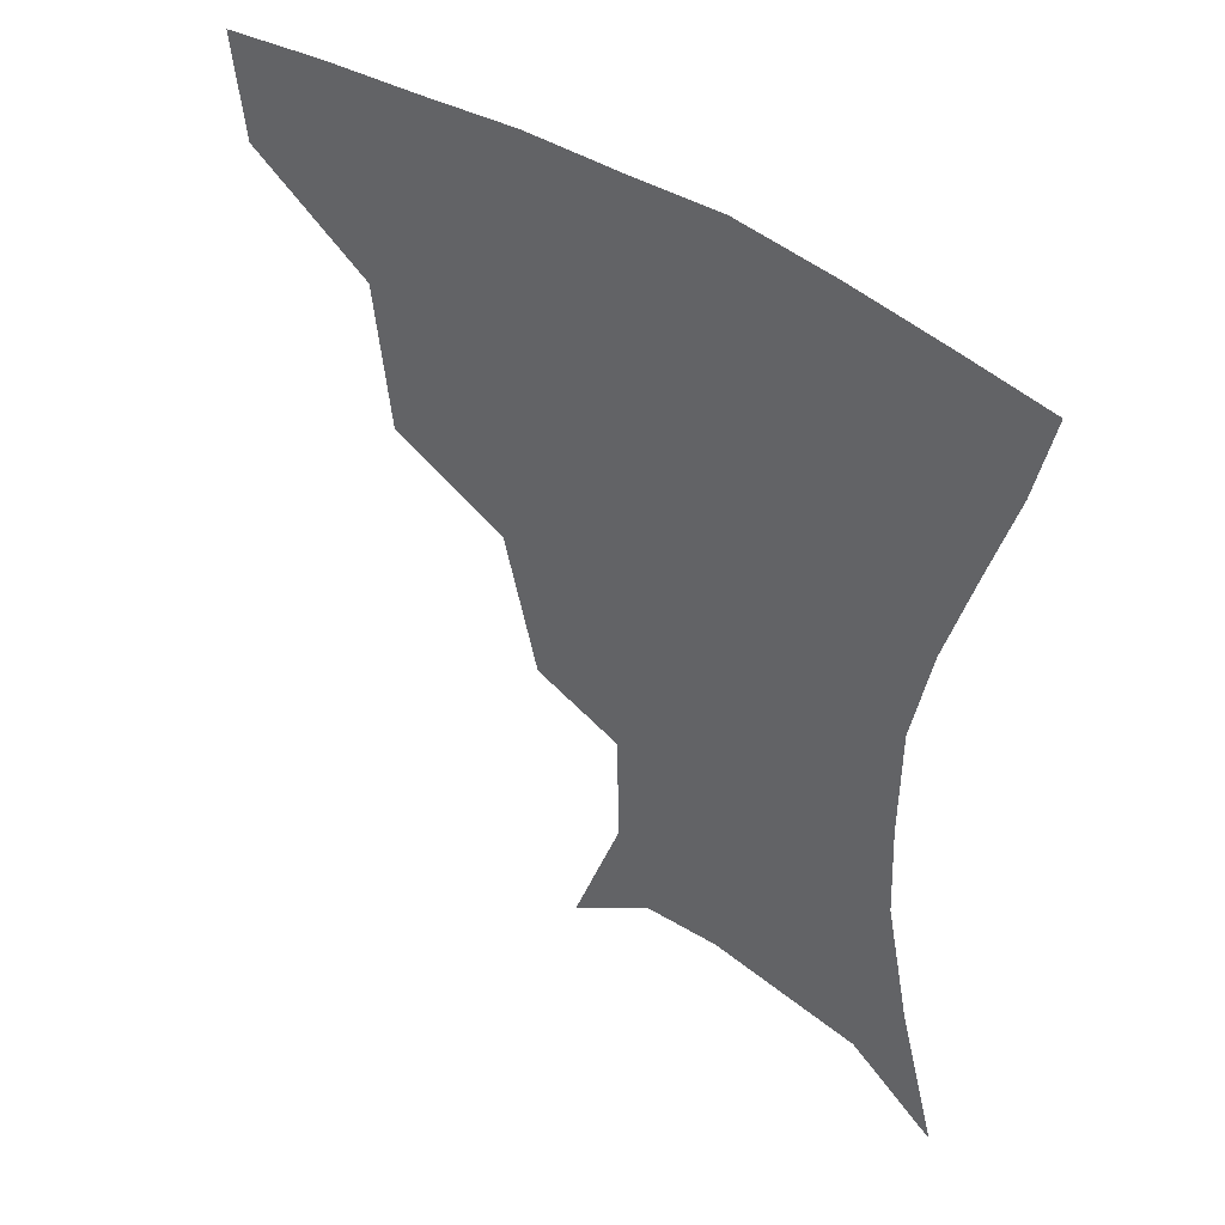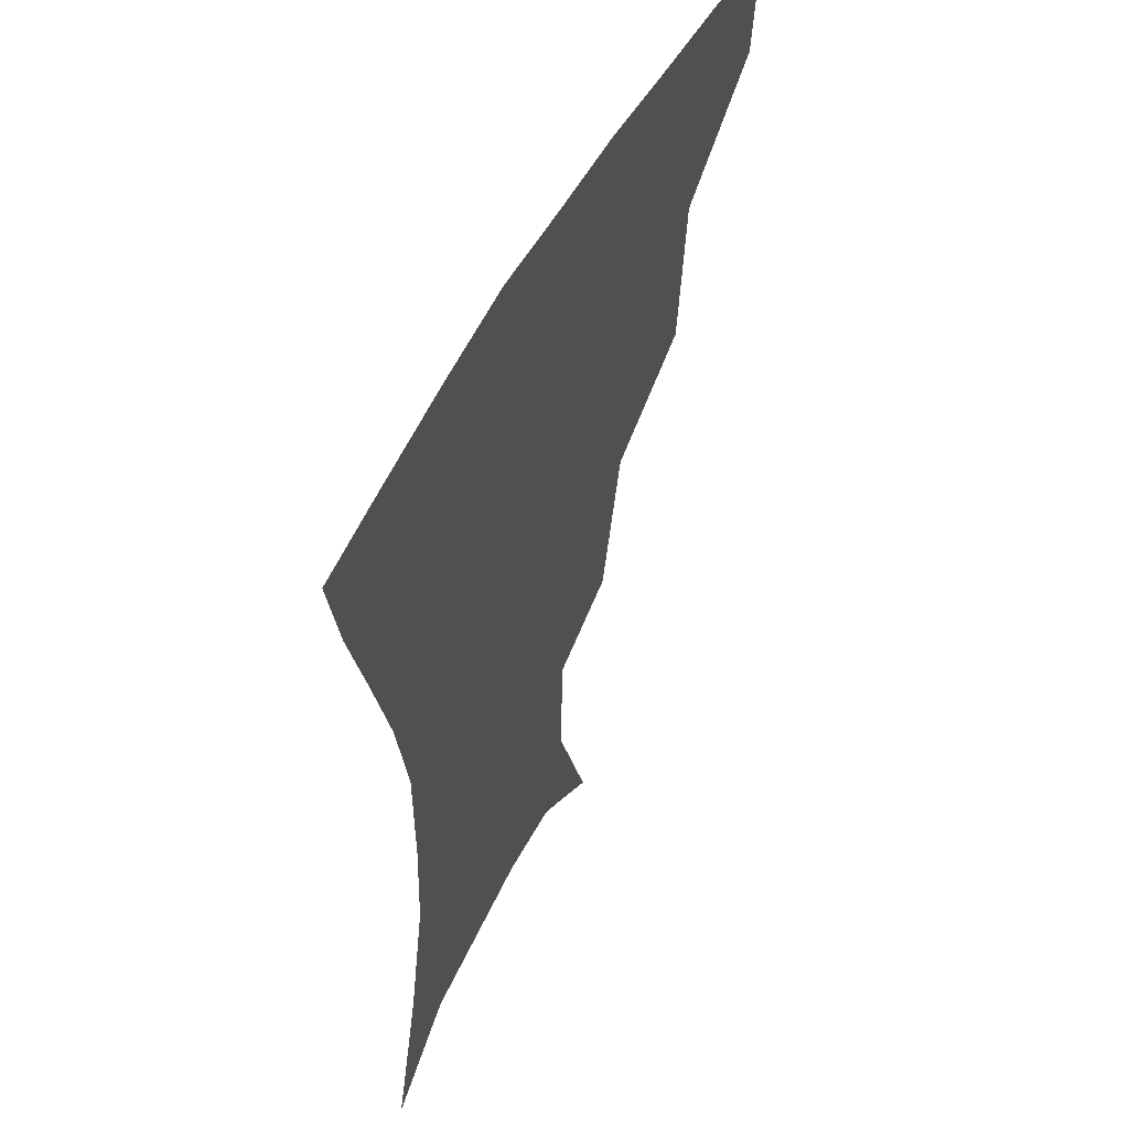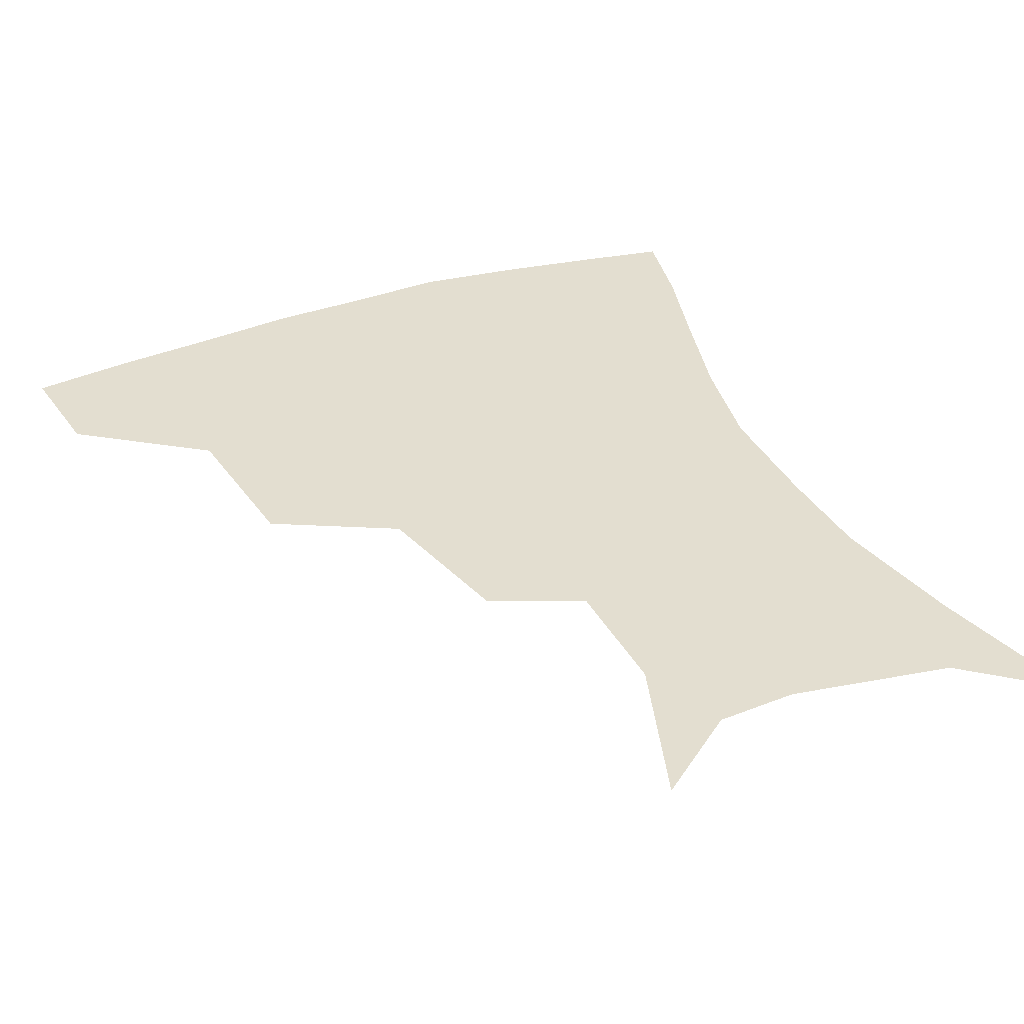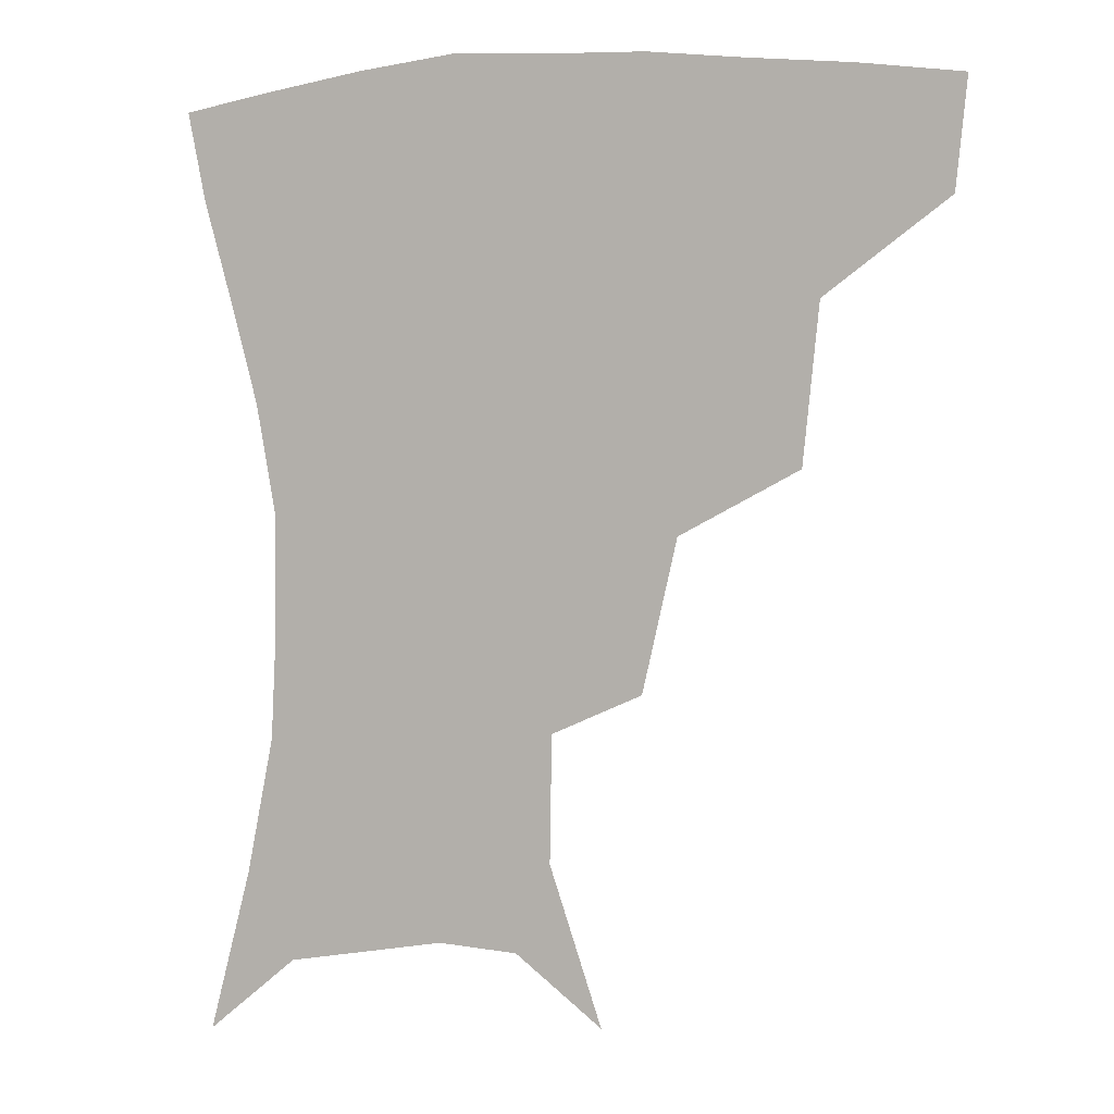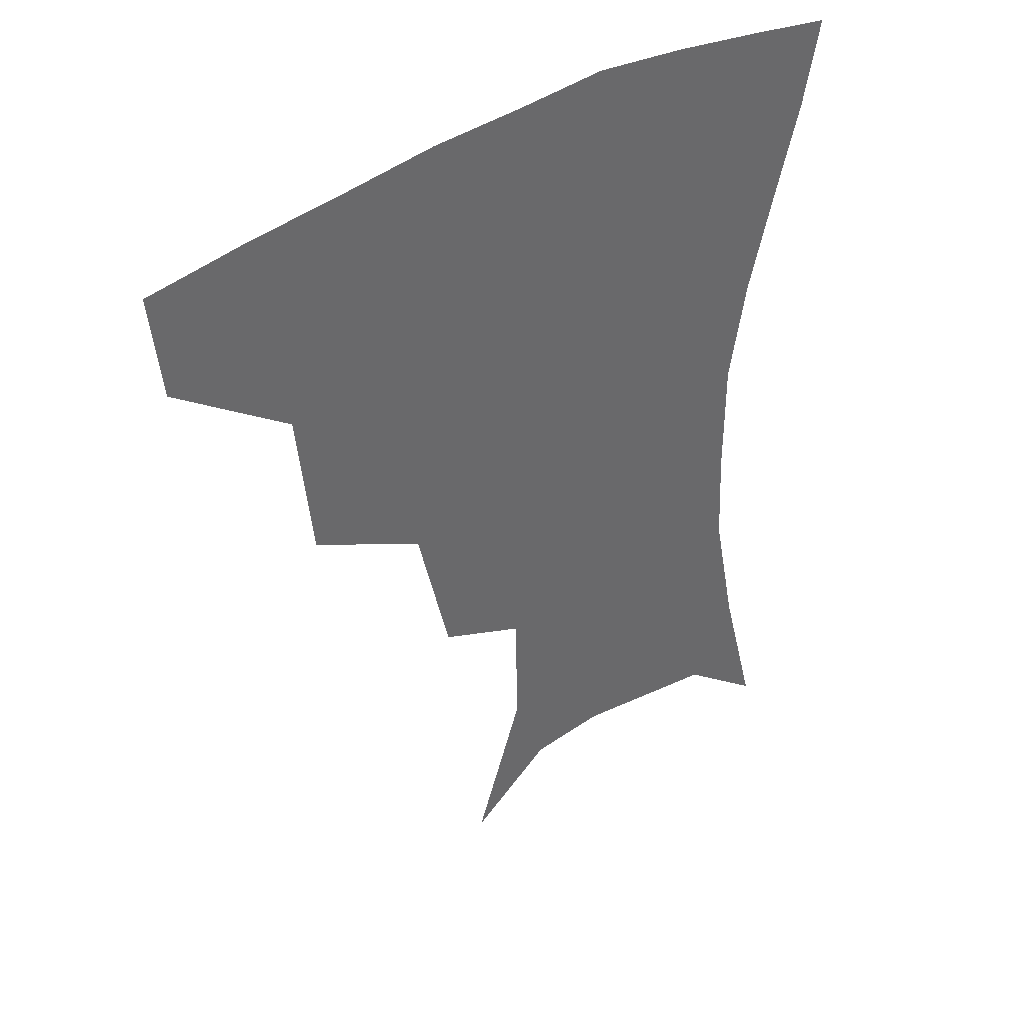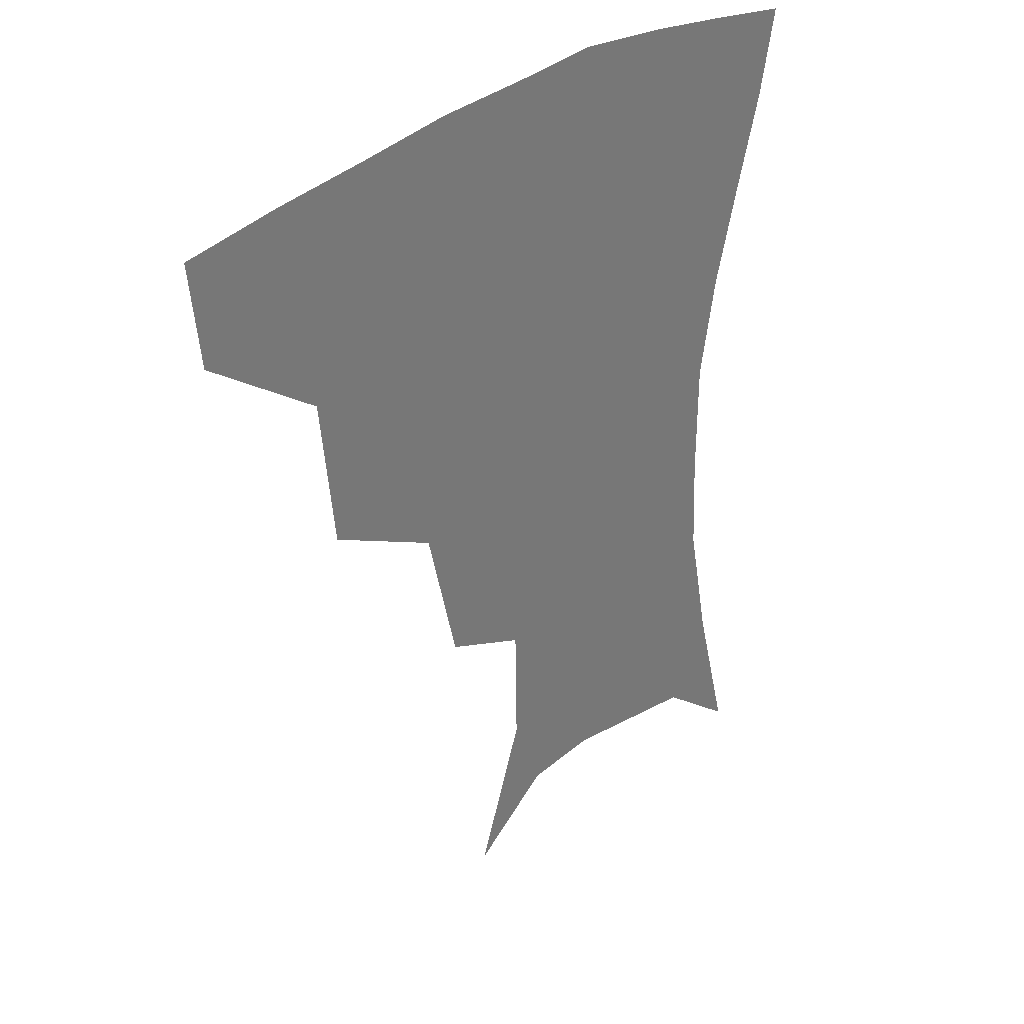
<metadata>
{"format":"obj","ext":"obj","renderer":"f3d","projection":"perspective","resolution":1024,"background":"white","views":[{"elev":46.2,"azim":36.7,"up":"+Y"},{"elev":53.2,"azim":116.6,"up":"+Y"},{"elev":35.8,"azim":-24.2,"up":"+Z"},{"elev":2.6,"azim":-160.4,"up":"+Y"},{"elev":40.7,"azim":-37.9,"up":"+Y"},{"elev":34.2,"azim":-45.8,"up":"+Y"}]}
</metadata>
<code>
v 457.1 353.1 0
v 453.7 385.1 0
v 498.6 279.5 0
v 493.7 325.9 0
v 488.8 358.3 0
v 484.4 389.1 0
v 544.3 215.9 0
v 534 260.6 0
v 526.7 301.6 0
v 522.5 334 0
v 518.3 362.4 0
v 514.7 391.9 0
v 556.3 120.5 0
v 571.8 166.6 0
v 571.2 203.9 0
v 561.7 236.9 0
v 555.4 276.2 0
v 552.6 311 0
v 549.9 338.5 0
v 546.9 365.6 0
v 543.7 395.1 0
v 582.2 140.3 0
v 590 180.8 0
v 586.4 215.4 0
v 580.9 250.1 0
v 577.8 284.2 0
v 577.4 315.7 0
v 576.7 341 0
v 575.9 366.6 0
v 572.8 396 0
v 605.7 141.8 0
v 606.9 181.2 0
v 602.9 222.1 0
v 600.4 256 0
v 599.9 287.4 0
v 600.8 316.1 0
v 602.3 341.8 0
v 602.9 366.9 0
v 600.6 397.5 0
v 629.6 137.6 0
v 624 184.7 0
v 619.9 223.5 0
v 619.1 255.6 0
v 620.6 286.7 0
v 623.6 314.9 0
v 626.8 340.2 0
v 630 365.4 0
v 630 393.9 0
v 652.7 133.5 0
v 642.7 179.3 0
v 637.8 216.8 0
v 637.7 247.6 0
v 639.8 279.3 0
v 644.5 310.4 0
v 650.4 337.2 0
v 655.7 362.8 0
v 658.9 389.2 0
v 679.5 111.3 0
v 667.2 158.8 0
v 659.3 199 0
v 657.9 229.7 0
v 658 266.6 0
v 663.7 298.1 0
v 672 329 0
v 680.2 358 0
v 685.6 384.4 0
v 721 391 0
f 4 5 1
f 1 5 2
f 5 6 2
f 8 9 3
f 3 9 4
f 9 10 4
f 4 10 5
f 10 11 5
f 5 11 6
f 11 12 6
f 15 16 7
f 7 16 8
f 16 17 8
f 8 17 9
f 17 18 9
f 9 18 10
f 18 19 10
f 10 19 11
f 19 20 11
f 11 20 12
f 20 21 12
f 13 22 14
f 22 23 14
f 14 23 15
f 23 24 15
f 15 24 16
f 24 25 16
f 16 25 17
f 25 26 17
f 17 26 18
f 26 27 18
f 18 27 19
f 27 28 19
f 19 28 20
f 28 29 20
f 20 29 21
f 29 30 21
f 22 31 23
f 31 32 23
f 23 32 24
f 32 33 24
f 24 33 25
f 33 34 25
f 25 34 26
f 34 35 26
f 26 35 27
f 35 36 27
f 27 36 28
f 36 37 28
f 28 37 29
f 37 38 29
f 29 38 30
f 38 39 30
f 31 40 32
f 40 41 32
f 32 41 33
f 41 42 33
f 33 42 34
f 42 43 34
f 34 43 35
f 43 44 35
f 35 44 36
f 44 45 36
f 36 45 37
f 45 46 37
f 37 46 38
f 46 47 38
f 38 47 39
f 47 48 39
f 40 49 41
f 49 50 41
f 41 50 42
f 50 51 42
f 42 51 43
f 51 52 43
f 43 52 44
f 52 53 44
f 44 53 45
f 53 54 45
f 45 54 46
f 54 55 46
f 46 55 47
f 55 56 47
f 47 56 48
f 56 57 48
f 49 58 50
f 58 59 50
f 50 59 51
f 59 60 51
f 51 60 52
f 60 61 52
f 52 61 53
f 61 62 53
f 53 62 54
f 62 63 54
f 54 63 55
f 63 64 55
f 55 64 56
f 64 65 56
f 56 65 57
f 65 66 57

</code>
